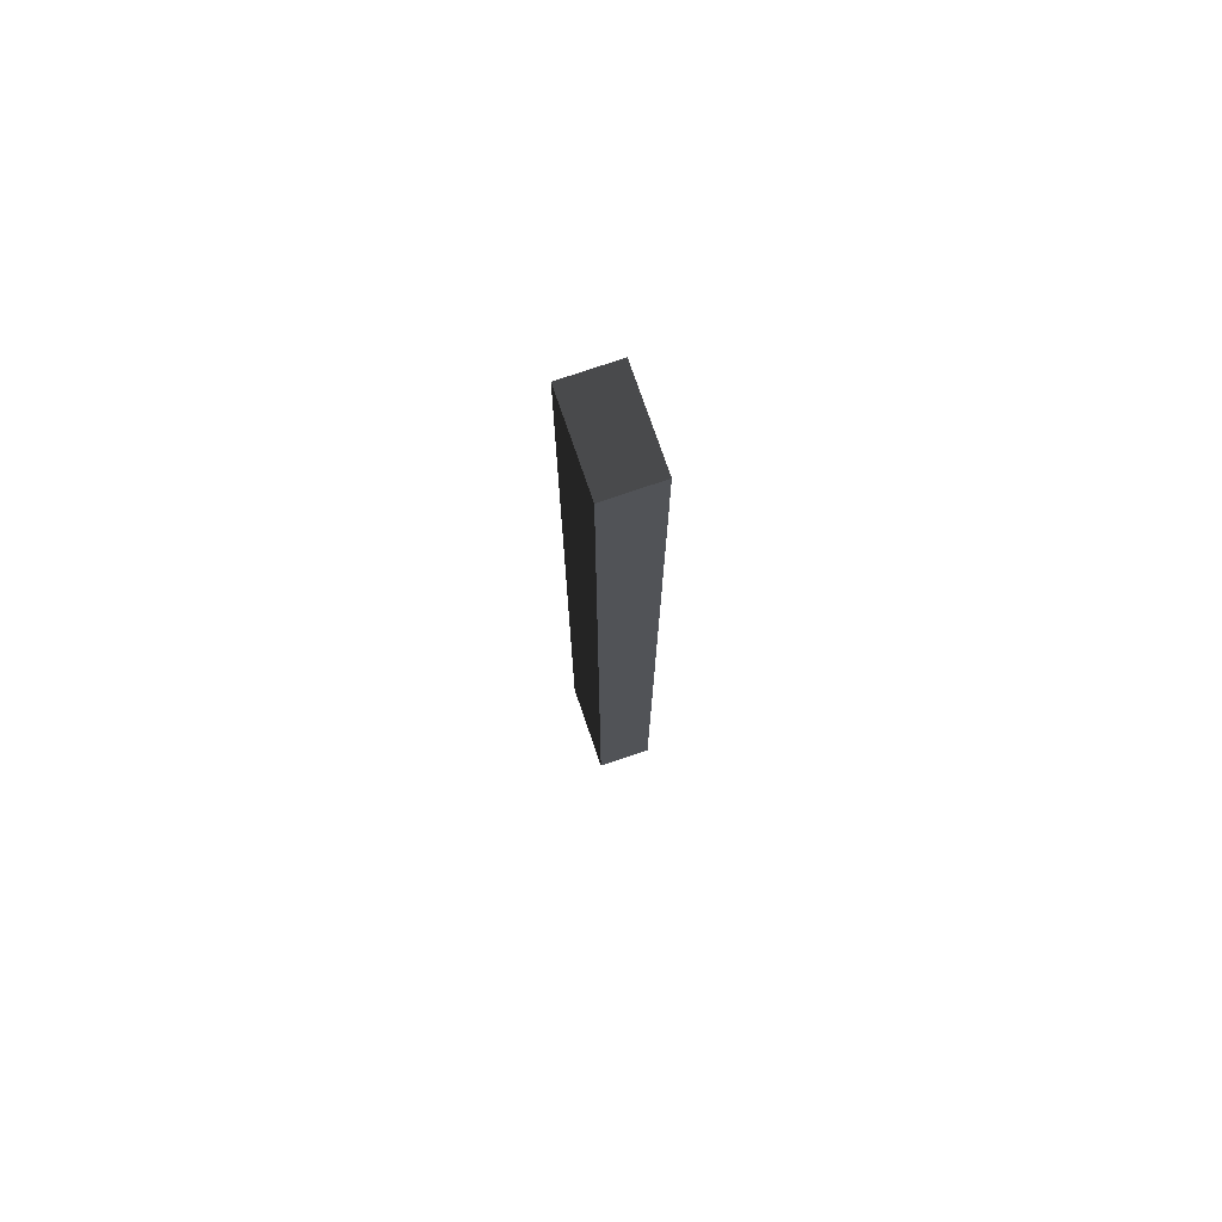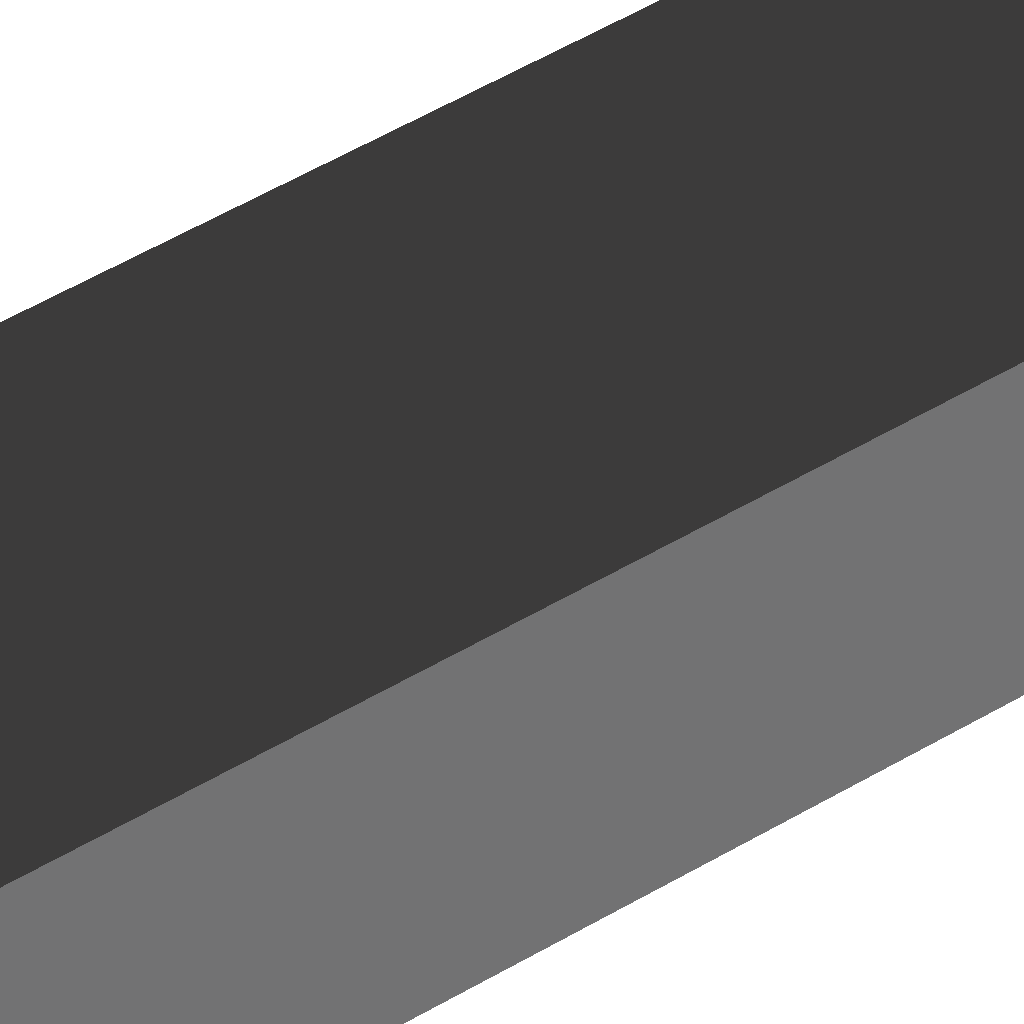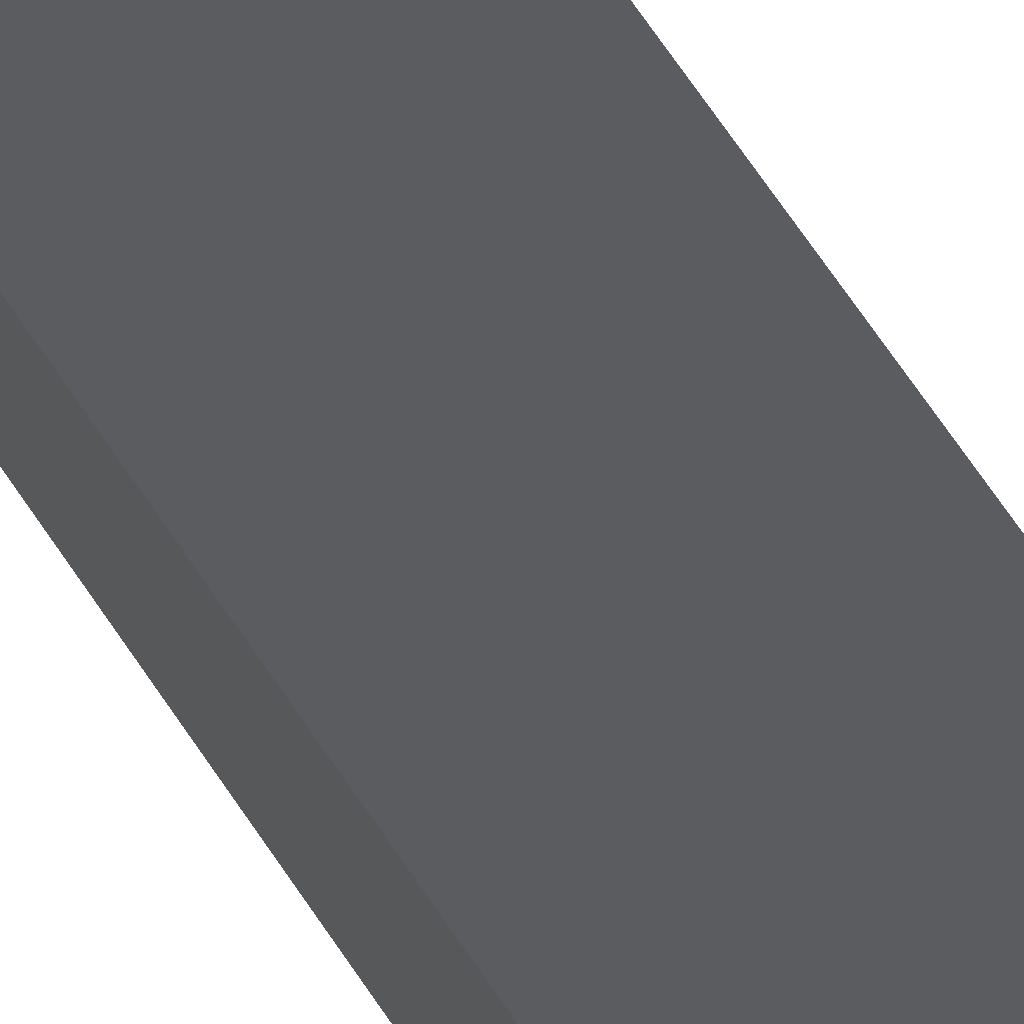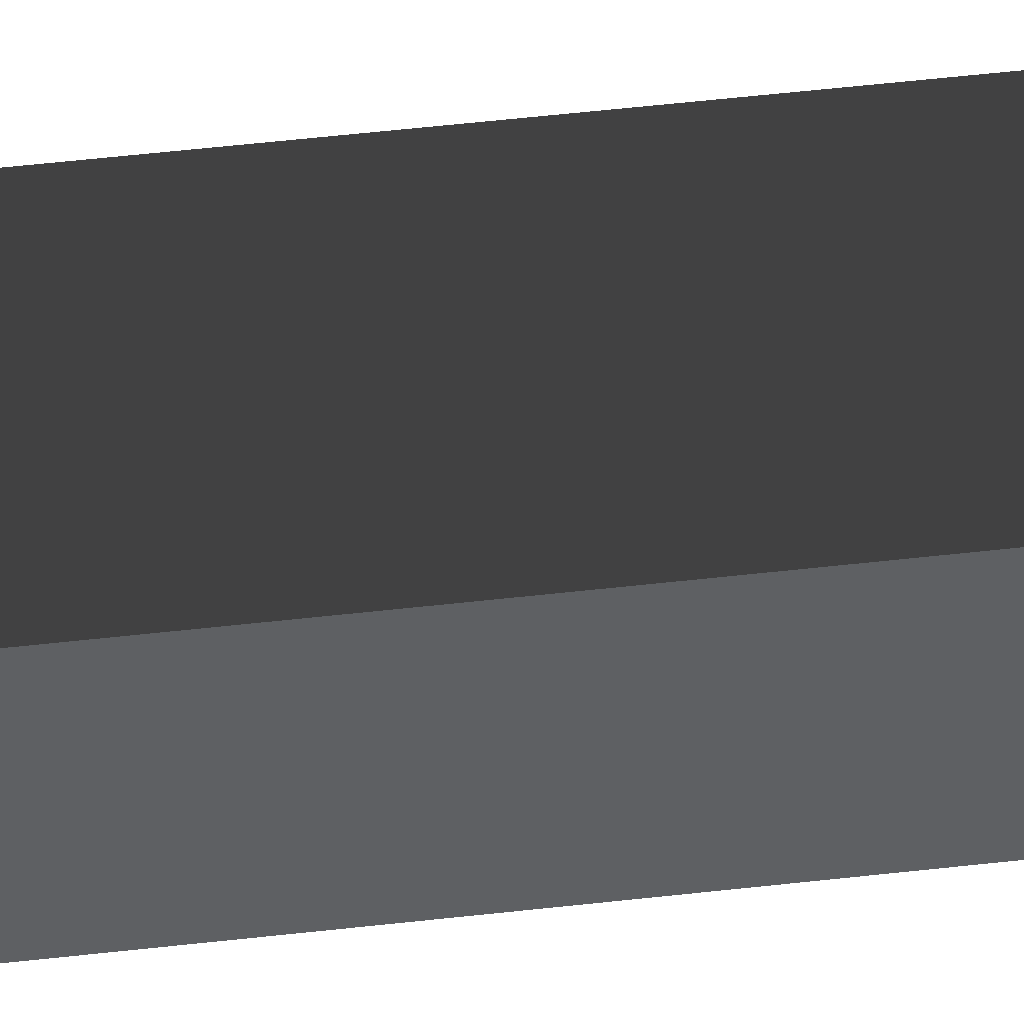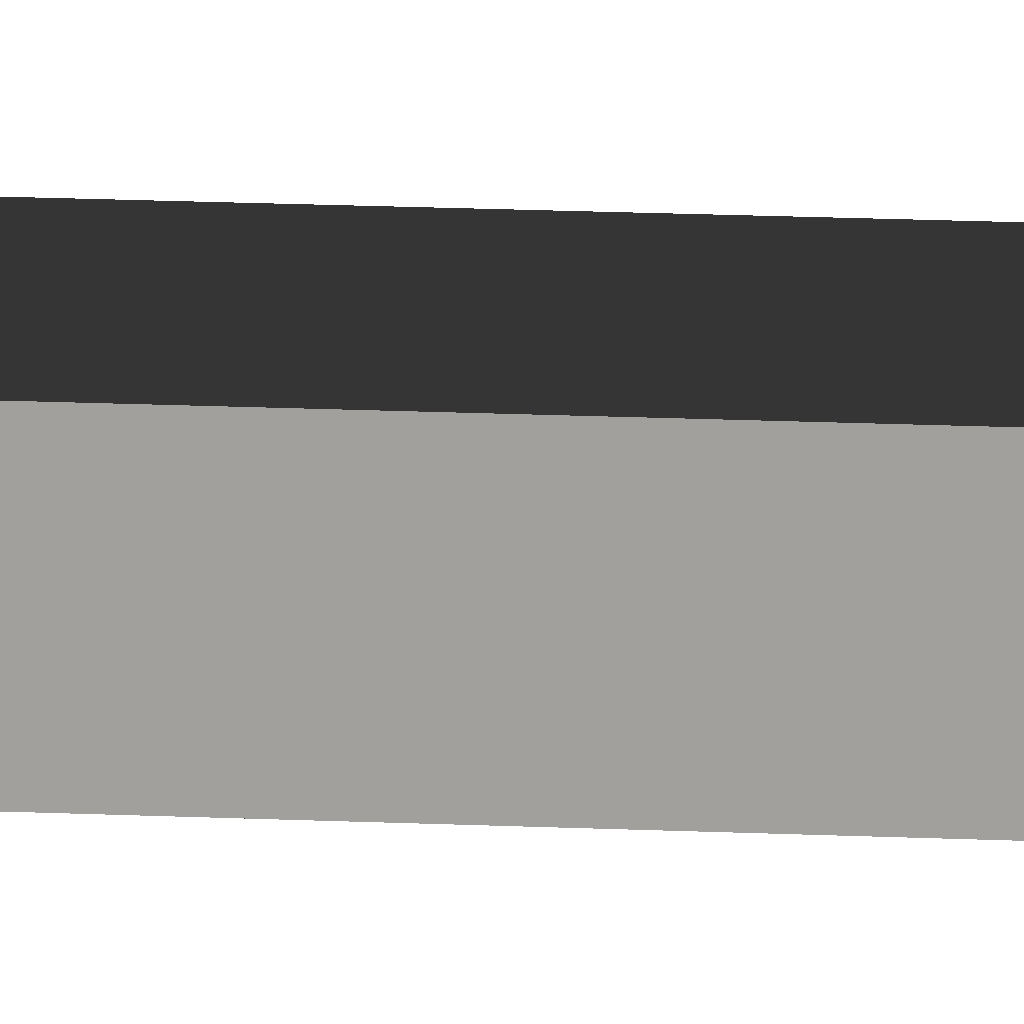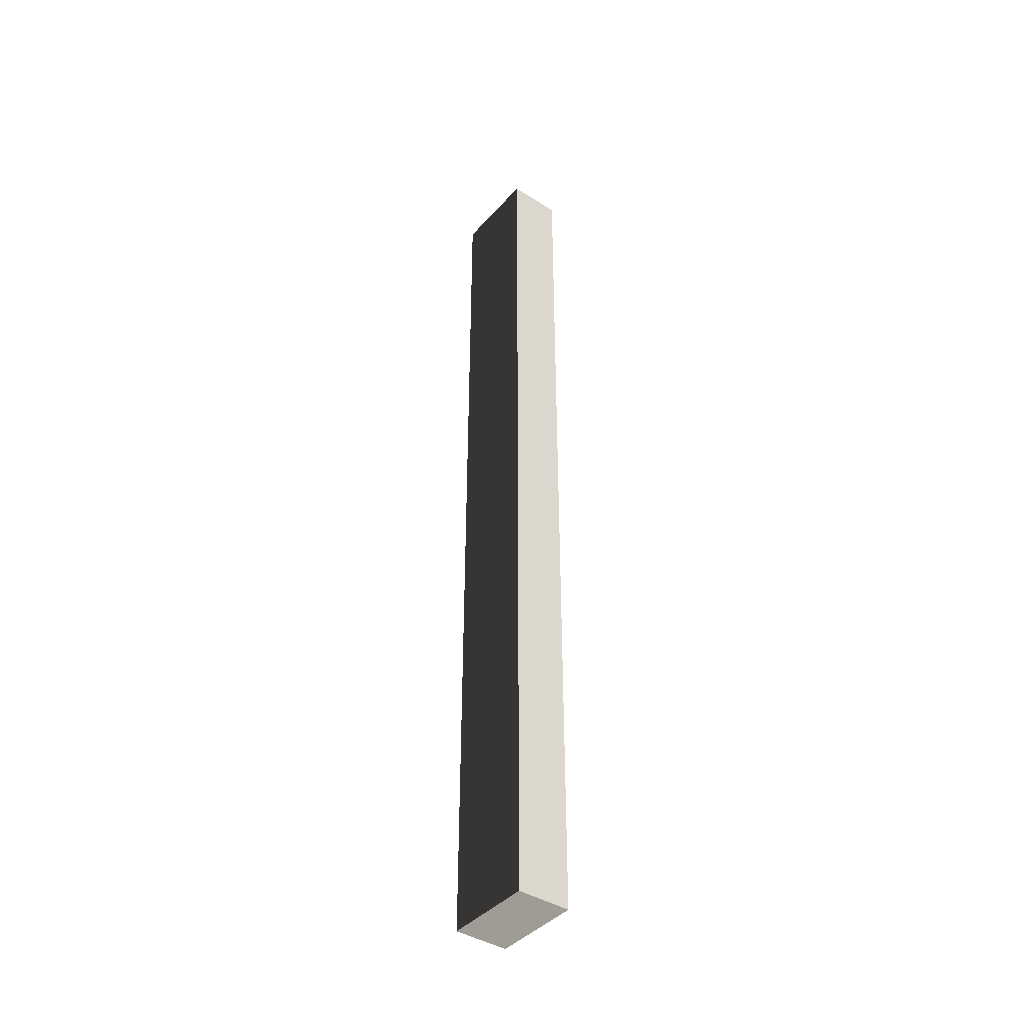
<metadata>
{"format":"obj","ext":"obj","renderer":"f3d","projection":"perspective","resolution":1024,"background":"white","views":[{"elev":75.4,"azim":71.1,"up":"+Z"},{"elev":37.0,"azim":-130.2,"up":"+Y"},{"elev":63.2,"azim":-32.7,"up":"+Y"},{"elev":42.3,"azim":81.7,"up":"+Y"},{"elev":17.5,"azim":95.1,"up":"+Y"},{"elev":-41.5,"azim":-127.6,"up":"+Z"}]}
</metadata>
<code>
o obj1
v 4.921 0 52.17
v -4.921 -0 -52.17
v -4.921 0 52.17
v 4.921 -0 -52.17
v 4.921 -5.906 -52.17
v -4.921 -5.906 -52.17
v -4.921 -5.906 52.17
v 4.921 -5.906 52.17
f 1 2 3
f 2 1 4
f 2 5 6
f 5 2 4
f 2 7 3
f 7 2 6
f 1 7 8
f 7 1 3
f 5 1 8
f 1 5 4
f 5 7 6
f 7 5 8

</code>
